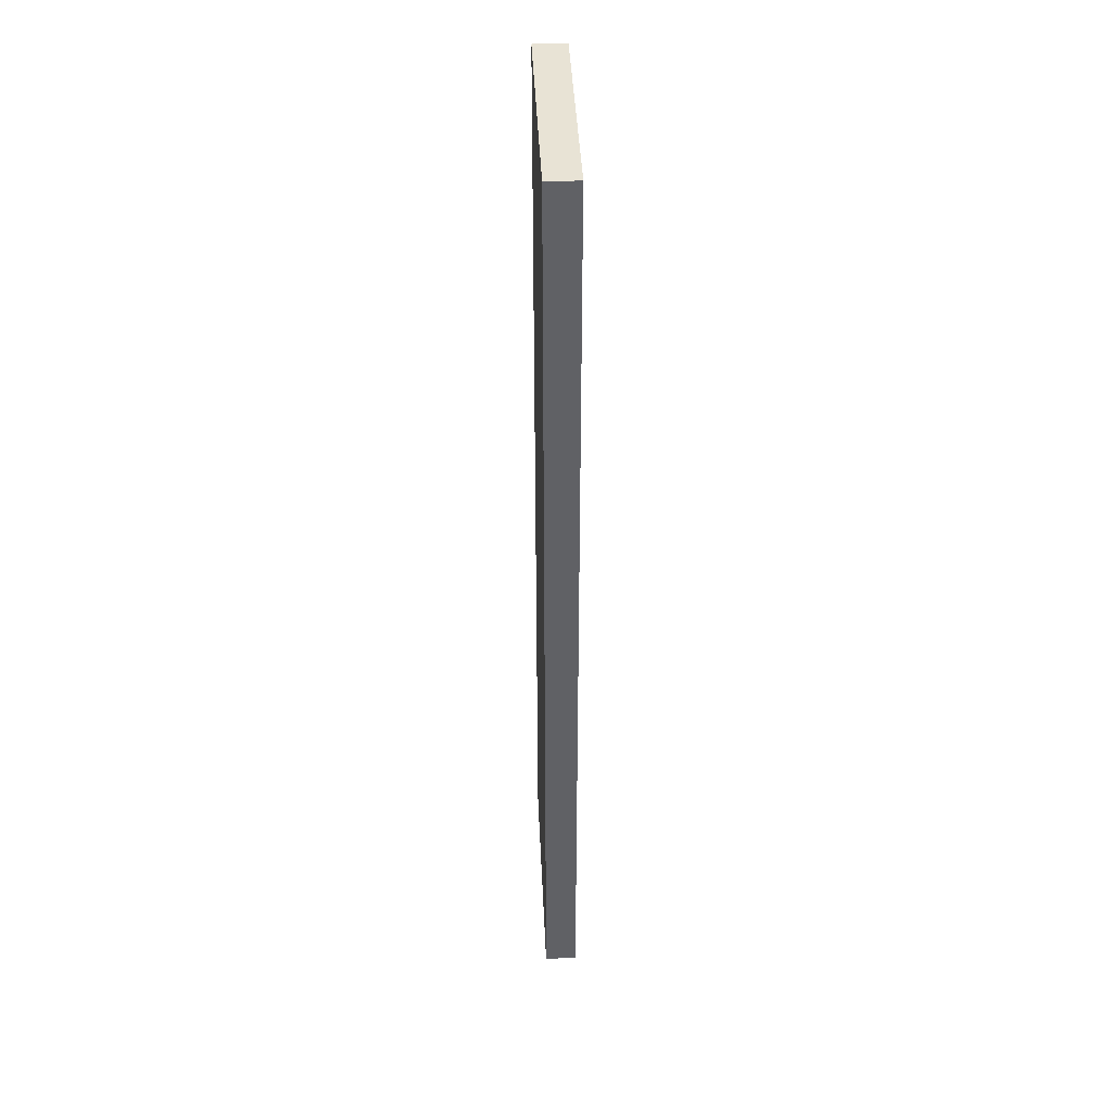
<metadata>
{"format":"obj","ext":"obj","renderer":"f3d","projection":"perspective","resolution":1024,"background":"white","views":[{"elev":41.1,"azim":-92.6,"up":"+Z"}]}
</metadata>
<code>
v -0.2312 -0.03206 -0.9724
v 0.2312 -0.03206 -0.9724
v -0.2312 -0.03206 0.9724
v 0.2312 -0.03206 0.9724
v -0.2312 0.03206 -0.9724
v 0.2312 0.03206 -0.9724
v -0.2312 0.03206 0.9724
v 0.2312 0.03206 0.9724
v 0 0.03206 0
v 0.2312 0.03206 0
v 0 0.03206 -0.9724
v -0.2312 0.03206 0
v 0 0.03206 0.9724
v -0.2312 -0.03206 0
v -0.2312 0 0
v -0.2312 0 -0.9724
v -0.2312 0 0.9724
v 0 -0.03206 -0.9724
v 0 -0.03206 0
v 0.2312 -0.03206 0
v 0 -0.03206 0.9724
v 0.2312 0 -0.9724
v 0.2312 0 0
v 0.2312 0 0.9724
v 0 0 0.9724
v 0 0 -0.9724
v -0.1156 0.03206 -0.4862
v 0 0.03206 -0.4862
v -0.1156 0.03206 -0.9724
v 0.1156 0.03206 0.4862
v 0.2312 0.03206 0.4862
v 0.1156 0.03206 0
v 0.2312 0.03206 -0.4862
v 0.1156 0.03206 -0.9724
v 0.1156 0.03206 -0.4862
v -0.2312 0.03206 -0.4862
v -0.1156 0.03206 0
v -0.2312 0.03206 0.4862
v -0.1156 0.03206 0.9724
v -0.1156 0.03206 0.4862
v 0.1156 0.03206 0.9724
v 0 0.03206 0.4862
v -0.2312 -0.03206 -0.4862
v -0.2312 -0.01603 -0.4862
v -0.2312 -0.01603 -0.9724
v -0.2312 -0.03206 0.4862
v -0.2312 -0.01603 0.4862
v -0.2312 -0.01603 0
v -0.2312 0.01603 -0.4862
v -0.2312 0.01603 -0.9724
v -0.2312 0 -0.4862
v -0.2312 -0.01603 0.9724
v -0.2312 0 0.4862
v -0.2312 0.01603 0.9724
v -0.2312 0.01603 0.4862
v -0.2312 0.01603 0
v -0.1156 -0.03206 -0.9724
v -0.1156 -0.03206 -0.4862
v 0.1156 -0.03206 -0.9724
v 0.1156 -0.03206 -0.4862
v 0 -0.03206 -0.4862
v -0.1156 -0.03206 0.4862
v -0.1156 -0.03206 0
v 0.2312 -0.03206 -0.4862
v 0.1156 -0.03206 0
v 0.2312 -0.03206 0.4862
v 0.1156 -0.03206 0.9724
v 0.1156 -0.03206 0.4862
v -0.1156 -0.03206 0.9724
v 0 -0.03206 0.4862
v 0.2312 -0.01603 -0.9724
v 0.2312 0 -0.4862
v 0.2312 -0.01603 -0.4862
v 0.2312 0.01603 -0.9724
v 0.2312 0.01603 -0.4862
v 0.2312 0.01603 0.4862
v 0.2312 0.01603 0
v 0.2312 -0.01603 0
v 0.2312 0.01603 0.9724
v 0.2312 0 0.4862
v 0.2312 -0.01603 0.9724
v 0.2312 -0.01603 0.4862
v 0 -0.01603 0.9724
v -0.1156 -0.01603 0.9724
v 0.1156 -0.01603 0.9724
v 0.1156 0.01603 0.9724
v 0.1156 0 0.9724
v -0.1156 0 0.9724
v 0 0.01603 0.9724
v -0.1156 0.01603 0.9724
v -0.1156 -0.01603 -0.9724
v -0.1156 0.01603 -0.9724
v -0.1156 0 -0.9724
v 0.1156 -0.01603 -0.9724
v 0 -0.01603 -0.9724
v 0.1156 0 -0.9724
v 0 0.01603 -0.9724
v 0.1156 0.01603 -0.9724
v -0.1734 0.03206 -0.7293
v -0.1156 0.03206 -0.7293
v -0.1734 0.03206 -0.9724
v -0.05779 0.03206 -0.2431
v 0 0.03206 -0.2431
v -0.05779 0.03206 -0.4862
v 0 0.03206 -0.7293
v -0.05779 0.03206 -0.9724
v -0.05779 0.03206 -0.7293
v 0.05779 0.03206 0.2431
v 0.1156 0.03206 0.2431
v 0.05779 0.03206 0
v 0.1734 0.03206 0.7293
v 0.2312 0.03206 0.7293
v 0.1734 0.03206 0.4862
v 0.2312 0.03206 0.2431
v 0.1734 0.03206 0
v 0.1734 0.03206 0.2431
v 0.2312 0.03206 -0.2431
v 0.1734 0.03206 -0.4862
v 0.1734 0.03206 -0.2431
v 0.2312 0.03206 -0.7293
v 0.1734 0.03206 -0.9724
v 0.1734 0.03206 -0.7293
v 0.05779 0.03206 -0.9724
v 0.05779 0.03206 -0.7293
v 0.1156 0.03206 -0.7293
v 0.05779 0.03206 -0.2431
v 0.1156 0.03206 -0.2431
v 0.05779 0.03206 -0.4862
v -0.2312 0.03206 -0.7293
v -0.1734 0.03206 -0.4862
v -0.2312 0.03206 -0.2431
v -0.1734 0.03206 0
v -0.1734 0.03206 -0.2431
v -0.05779 0.03206 0
v -0.1156 0.03206 -0.2431
v -0.2312 0.03206 0.2431
v -0.1734 0.03206 0.4862
v -0.1734 0.03206 0.2431
v -0.2312 0.03206 0.7293
v -0.1734 0.03206 0.9724
v -0.1734 0.03206 0.7293
v -0.05779 0.03206 0.9724
v -0.05779 0.03206 0.7293
v -0.1156 0.03206 0.7293
v 0.05779 0.03206 0.9724
v 0.05779 0.03206 0.7293
v 0 0.03206 0.7293
v 0.1734 0.03206 0.9724
v 0.1156 0.03206 0.7293
v 0 0.03206 0.2431
v 0.05779 0.03206 0.4862
v -0.1156 0.03206 0.2431
v -0.05779 0.03206 0.4862
v -0.05779 0.03206 0.2431
v -0.2312 -0.03206 -0.7293
v -0.2312 -0.02405 -0.7293
v -0.2312 -0.02405 -0.9724
v -0.2312 -0.03206 -0.2431
v -0.2312 -0.02405 -0.2431
v -0.2312 -0.02405 -0.4862
v -0.2312 -0.008016 -0.7293
v -0.2312 -0.008016 -0.9724
v -0.2312 -0.01603 -0.7293
v -0.2312 -0.03206 0.2431
v -0.2312 -0.02405 0.2431
v -0.2312 -0.02405 0
v -0.2312 -0.03206 0.7293
v -0.2312 -0.02405 0.7293
v -0.2312 -0.02405 0.4862
v -0.2312 -0.008016 0.2431
v -0.2312 -0.008016 0
v -0.2312 -0.01603 0.2431
v -0.2312 0.008016 -0.2431
v -0.2312 0.008016 -0.4862
v -0.2312 0 -0.2431
v -0.2312 0.02405 -0.7293
v -0.2312 0.02405 -0.9724
v -0.2312 0.01603 -0.7293
v -0.2312 0.008016 -0.9724
v -0.2312 0 -0.7293
v -0.2312 0.008016 -0.7293
v -0.2312 -0.01603 -0.2431
v -0.2312 -0.008016 -0.2431
v -0.2312 -0.008016 -0.4862
v -0.2312 -0.02405 0.9724
v -0.2312 -0.01603 0.7293
v -0.2312 -0.008016 0.9724
v -0.2312 0 0.7293
v -0.2312 -0.008016 0.7293
v -0.2312 0 0.2431
v -0.2312 -0.008016 0.4862
v -0.2312 0.008016 0.9724
v -0.2312 0.01603 0.7293
v -0.2312 0.008016 0.7293
v -0.2312 0.02405 0.9724
v -0.2312 0.02405 0.7293
v -0.2312 0.02405 0.2431
v -0.2312 0.02405 0.4862
v -0.2312 0.02405 -0.2431
v -0.2312 0.02405 0
v -0.2312 0.02405 -0.4862
v -0.2312 0.008016 0
v -0.2312 0.01603 -0.2431
v -0.2312 0.008016 0.4862
v -0.2312 0.01603 0.2431
v -0.2312 0.008016 0.2431
v -0.1734 -0.03206 -0.9724
v -0.1734 -0.03206 -0.7293
v -0.05779 -0.03206 -0.9724
v -0.05779 -0.03206 -0.7293
v -0.1156 -0.03206 -0.7293
v -0.1734 -0.03206 -0.2431
v -0.1734 -0.03206 -0.4862
v 0.05779 -0.03206 -0.9724
v 0.05779 -0.03206 -0.7293
v 0 -0.03206 -0.7293
v 0.1734 -0.03206 -0.9724
v 0.1734 -0.03206 -0.7293
v 0.1156 -0.03206 -0.7293
v 0.05779 -0.03206 -0.2431
v 0 -0.03206 -0.2431
v 0.05779 -0.03206 -0.4862
v -0.05779 -0.03206 0.2431
v -0.1156 -0.03206 0.2431
v -0.05779 -0.03206 0
v -0.1734 -0.03206 0.7293
v -0.1734 -0.03206 0.4862
v -0.1734 -0.03206 0
v -0.1734 -0.03206 0.2431
v -0.05779 -0.03206 -0.4862
v -0.05779 -0.03206 -0.2431
v -0.1156 -0.03206 -0.2431
v 0.2312 -0.03206 -0.7293
v 0.1734 -0.03206 -0.4862
v 0.2312 -0.03206 -0.2431
v 0.1734 -0.03206 0
v 0.1734 -0.03206 -0.2431
v 0.05779 -0.03206 0
v 0.1156 -0.03206 -0.2431
v 0.2312 -0.03206 0.2431
v 0.1734 -0.03206 0.4862
v 0.1734 -0.03206 0.2431
v 0.2312 -0.03206 0.7293
v 0.1734 -0.03206 0.9724
v 0.1734 -0.03206 0.7293
v 0.05779 -0.03206 0.9724
v 0.05779 -0.03206 0.7293
v 0.1156 -0.03206 0.7293
v -0.05779 -0.03206 0.9724
v -0.05779 -0.03206 0.7293
v 0 -0.03206 0.7293
v -0.1734 -0.03206 0.9724
v -0.1156 -0.03206 0.7293
v 0 -0.03206 0.2431
v -0.05779 -0.03206 0.4862
v 0.1156 -0.03206 0.2431
v 0.05779 -0.03206 0.4862
v 0.05779 -0.03206 0.2431
v 0.2312 -0.02405 -0.9724
v 0.2312 -0.01603 -0.7293
v 0.2312 -0.02405 -0.7293
v 0.2312 -0.008016 -0.9724
v 0.2312 0 -0.7293
v 0.2312 -0.008016 -0.7293
v 0.2312 0 -0.2431
v 0.2312 -0.008016 -0.2431
v 0.2312 -0.008016 -0.4862
v 0.2312 0.008016 -0.9724
v 0.2312 0.01603 -0.7293
v 0.2312 0.008016 -0.7293
v 0.2312 0.02405 -0.9724
v 0.2312 0.02405 -0.7293
v 0.2312 0.02405 -0.2431
v 0.2312 0.02405 -0.4862
v 0.2312 0.02405 0.2431
v 0.2312 0.02405 0
v 0.2312 0.02405 0.7293
v 0.2312 0.02405 0.4862
v 0.2312 0.008016 0.2431
v 0.2312 0.008016 0
v 0.2312 0.01603 0.2431
v 0.2312 0.008016 -0.4862
v 0.2312 0.01603 -0.2431
v 0.2312 0.008016 -0.2431
v 0.2312 -0.02405 -0.4862
v 0.2312 -0.008016 0
v 0.2312 -0.01603 -0.2431
v 0.2312 -0.02405 0
v 0.2312 -0.02405 -0.2431
v 0.2312 0.008016 0.4862
v 0.2312 0 0.2431
v 0.2312 0.02405 0.9724
v 0.2312 0.01603 0.7293
v 0.2312 0.008016 0.9724
v 0.2312 0 0.7293
v 0.2312 0.008016 0.7293
v 0.2312 -0.008016 0.9724
v 0.2312 -0.01603 0.7293
v 0.2312 -0.008016 0.7293
v 0.2312 -0.02405 0.9724
v 0.2312 -0.02405 0.7293
v 0.2312 -0.02405 0.2431
v 0.2312 -0.02405 0.4862
v 0.2312 -0.008016 0.2431
v 0.2312 -0.008016 0.4862
v 0.2312 -0.01603 0.2431
v -0.1156 -0.02405 0.9724
v -0.1734 -0.02405 0.9724
v 0 -0.02405 0.9724
v -0.05779 -0.02405 0.9724
v 0 -0.008016 0.9724
v -0.05779 -0.008016 0.9724
v -0.05779 -0.01603 0.9724
v 0.1156 -0.02405 0.9724
v 0.05779 -0.02405 0.9724
v 0.1734 -0.02405 0.9724
v 0.1734 -0.008016 0.9724
v 0.1734 -0.01603 0.9724
v 0.1734 0.008016 0.9724
v 0.1734 0 0.9724
v 0.1734 0.02405 0.9724
v 0.1734 0.01603 0.9724
v 0.05779 0.008016 0.9724
v 0.05779 0 0.9724
v 0.1156 0.008016 0.9724
v 0.05779 -0.01603 0.9724
v 0.1156 -0.008016 0.9724
v 0.05779 -0.008016 0.9724
v -0.1734 -0.01603 0.9724
v -0.05779 0 0.9724
v -0.1156 -0.008016 0.9724
v -0.1734 0 0.9724
v -0.1734 -0.008016 0.9724
v 0.05779 0.01603 0.9724
v 0 0.008016 0.9724
v 0.1156 0.02405 0.9724
v 0 0.02405 0.9724
v 0.05779 0.02405 0.9724
v -0.1156 0.02405 0.9724
v -0.05779 0.02405 0.9724
v -0.1734 0.02405 0.9724
v -0.1734 0.008016 0.9724
v -0.1734 0.01603 0.9724
v -0.05779 0.008016 0.9724
v -0.05779 0.01603 0.9724
v -0.1156 0.008016 0.9724
v -0.1734 -0.02405 -0.9724
v -0.1734 -0.008016 -0.9724
v -0.1734 -0.01603 -0.9724
v -0.05779 -0.02405 -0.9724
v -0.1156 -0.02405 -0.9724
v -0.1734 0.008016 -0.9724
v -0.1734 0 -0.9724
v -0.1734 0.02405 -0.9724
v -0.1734 0.01603 -0.9724
v -0.05779 0.008016 -0.9724
v -0.05779 0 -0.9724
v -0.1156 0.008016 -0.9724
v 0.05779 -0.008016 -0.9724
v 0.05779 -0.01603 -0.9724
v 0 -0.008016 -0.9724
v 0.1734 -0.02405 -0.9724
v 0.1156 -0.02405 -0.9724
v 0 -0.02405 -0.9724
v 0.05779 -0.02405 -0.9724
v -0.1156 -0.008016 -0.9724
v -0.05779 -0.008016 -0.9724
v -0.05779 -0.01603 -0.9724
v 0.1734 -0.01603 -0.9724
v 0.05779 0 -0.9724
v 0.1156 -0.008016 -0.9724
v 0.1734 0 -0.9724
v 0.1734 -0.008016 -0.9724
v -0.05779 0.01603 -0.9724
v 0 0.008016 -0.9724
v -0.1156 0.02405 -0.9724
v 0 0.02405 -0.9724
v -0.05779 0.02405 -0.9724
v 0.1156 0.02405 -0.9724
v 0.05779 0.02405 -0.9724
v 0.1734 0.02405 -0.9724
v 0.1734 0.008016 -0.9724
v 0.1734 0.01603 -0.9724
v 0.05779 0.008016 -0.9724
v 0.05779 0.01603 -0.9724
v 0.1156 0.008016 -0.9724
f 5 99 101
f 99 27 100
f 100 29 101
f 99 100 101
f 27 102 104
f 102 9 103
f 103 28 104
f 102 103 104
f 28 105 107
f 105 11 106
f 106 29 107
f 105 106 107
f 27 104 100
f 104 28 107
f 107 29 100
f 104 107 100
f 9 108 110
f 108 30 109
f 109 32 110
f 108 109 110
f 30 111 113
f 111 8 112
f 112 31 113
f 111 112 113
f 31 114 116
f 114 10 115
f 115 32 116
f 114 115 116
f 30 113 109
f 113 31 116
f 116 32 109
f 113 116 109
f 10 117 119
f 117 33 118
f 118 35 119
f 117 118 119
f 33 120 122
f 120 6 121
f 121 34 122
f 120 121 122
f 34 123 125
f 123 11 124
f 124 35 125
f 123 124 125
f 33 122 118
f 122 34 125
f 125 35 118
f 122 125 118
f 9 110 103
f 110 32 126
f 126 28 103
f 110 126 103
f 32 115 127
f 115 10 119
f 119 35 127
f 115 119 127
f 35 124 128
f 124 11 105
f 105 28 128
f 124 105 128
f 32 127 126
f 127 35 128
f 128 28 126
f 127 128 126
f 5 129 99
f 129 36 130
f 130 27 99
f 129 130 99
f 36 131 133
f 131 12 132
f 132 37 133
f 131 132 133
f 37 134 135
f 134 9 102
f 102 27 135
f 134 102 135
f 36 133 130
f 133 37 135
f 135 27 130
f 133 135 130
f 12 136 138
f 136 38 137
f 137 40 138
f 136 137 138
f 38 139 141
f 139 7 140
f 140 39 141
f 139 140 141
f 39 142 144
f 142 13 143
f 143 40 144
f 142 143 144
f 38 141 137
f 141 39 144
f 144 40 137
f 141 144 137
f 13 145 147
f 145 41 146
f 146 42 147
f 145 146 147
f 41 148 149
f 148 8 111
f 111 30 149
f 148 111 149
f 30 108 151
f 108 9 150
f 150 42 151
f 108 150 151
f 41 149 146
f 149 30 151
f 151 42 146
f 149 151 146
f 12 138 132
f 138 40 152
f 152 37 132
f 138 152 132
f 40 143 153
f 143 13 147
f 147 42 153
f 143 147 153
f 42 150 154
f 150 9 134
f 134 37 154
f 150 134 154
f 40 153 152
f 153 42 154
f 154 37 152
f 153 154 152
f 1 155 157
f 155 43 156
f 156 45 157
f 155 156 157
f 43 158 160
f 158 14 159
f 159 44 160
f 158 159 160
f 44 161 163
f 161 16 162
f 162 45 163
f 161 162 163
f 43 160 156
f 160 44 163
f 163 45 156
f 160 163 156
f 14 164 166
f 164 46 165
f 165 48 166
f 164 165 166
f 46 167 169
f 167 3 168
f 168 47 169
f 167 168 169
f 47 170 172
f 170 15 171
f 171 48 172
f 170 171 172
f 46 169 165
f 169 47 172
f 172 48 165
f 169 172 165
f 15 173 175
f 173 49 174
f 174 51 175
f 173 174 175
f 49 176 178
f 176 5 177
f 177 50 178
f 176 177 178
f 50 179 181
f 179 16 180
f 180 51 181
f 179 180 181
f 49 178 174
f 178 50 181
f 181 51 174
f 178 181 174
f 14 166 159
f 166 48 182
f 182 44 159
f 166 182 159
f 48 171 183
f 171 15 175
f 175 51 183
f 171 175 183
f 51 180 184
f 180 16 161
f 161 44 184
f 180 161 184
f 48 183 182
f 183 51 184
f 184 44 182
f 183 184 182
f 3 185 168
f 185 52 186
f 186 47 168
f 185 186 168
f 52 187 189
f 187 17 188
f 188 53 189
f 187 188 189
f 53 190 191
f 190 15 170
f 170 47 191
f 190 170 191
f 52 189 186
f 189 53 191
f 191 47 186
f 189 191 186
f 17 192 194
f 192 54 193
f 193 55 194
f 192 193 194
f 54 195 196
f 195 7 139
f 139 38 196
f 195 139 196
f 38 136 198
f 136 12 197
f 197 55 198
f 136 197 198
f 54 196 193
f 196 38 198
f 198 55 193
f 196 198 193
f 12 131 200
f 131 36 199
f 199 56 200
f 131 199 200
f 36 129 201
f 129 5 176
f 176 49 201
f 129 176 201
f 49 173 203
f 173 15 202
f 202 56 203
f 173 202 203
f 36 201 199
f 201 49 203
f 203 56 199
f 201 203 199
f 17 194 188
f 194 55 204
f 204 53 188
f 194 204 188
f 55 197 205
f 197 12 200
f 200 56 205
f 197 200 205
f 56 202 206
f 202 15 190
f 190 53 206
f 202 190 206
f 55 205 204
f 205 56 206
f 206 53 204
f 205 206 204
f 1 207 155
f 207 57 208
f 208 43 155
f 207 208 155
f 57 209 211
f 209 18 210
f 210 58 211
f 209 210 211
f 58 212 213
f 212 14 158
f 158 43 213
f 212 158 213
f 57 211 208
f 211 58 213
f 213 43 208
f 211 213 208
f 18 214 216
f 214 59 215
f 215 61 216
f 214 215 216
f 59 217 219
f 217 2 218
f 218 60 219
f 217 218 219
f 60 220 222
f 220 19 221
f 221 61 222
f 220 221 222
f 59 219 215
f 219 60 222
f 222 61 215
f 219 222 215
f 19 223 225
f 223 62 224
f 224 63 225
f 223 224 225
f 62 226 227
f 226 3 167
f 167 46 227
f 226 167 227
f 46 164 229
f 164 14 228
f 228 63 229
f 164 228 229
f 62 227 224
f 227 46 229
f 229 63 224
f 227 229 224
f 18 216 210
f 216 61 230
f 230 58 210
f 216 230 210
f 61 221 231
f 221 19 225
f 225 63 231
f 221 225 231
f 63 228 232
f 228 14 212
f 212 58 232
f 228 212 232
f 61 231 230
f 231 63 232
f 232 58 230
f 231 232 230
f 2 233 218
f 233 64 234
f 234 60 218
f 233 234 218
f 64 235 237
f 235 20 236
f 236 65 237
f 235 236 237
f 65 238 239
f 238 19 220
f 220 60 239
f 238 220 239
f 64 237 234
f 237 65 239
f 239 60 234
f 237 239 234
f 20 240 242
f 240 66 241
f 241 68 242
f 240 241 242
f 66 243 245
f 243 4 244
f 244 67 245
f 243 244 245
f 67 246 248
f 246 21 247
f 247 68 248
f 246 247 248
f 66 245 241
f 245 67 248
f 248 68 241
f 245 248 241
f 21 249 251
f 249 69 250
f 250 70 251
f 249 250 251
f 69 252 253
f 252 3 226
f 226 62 253
f 252 226 253
f 62 223 255
f 223 19 254
f 254 70 255
f 223 254 255
f 69 253 250
f 253 62 255
f 255 70 250
f 253 255 250
f 20 242 236
f 242 68 256
f 256 65 236
f 242 256 236
f 68 247 257
f 247 21 251
f 251 70 257
f 247 251 257
f 70 254 258
f 254 19 238
f 238 65 258
f 254 238 258
f 68 257 256
f 257 70 258
f 258 65 256
f 257 258 256
f 2 259 261
f 259 71 260
f 260 73 261
f 259 260 261
f 71 262 264
f 262 22 263
f 263 72 264
f 262 263 264
f 72 265 267
f 265 23 266
f 266 73 267
f 265 266 267
f 71 264 260
f 264 72 267
f 267 73 260
f 264 267 260
f 22 268 270
f 268 74 269
f 269 75 270
f 268 269 270
f 74 271 272
f 271 6 120
f 120 33 272
f 271 120 272
f 33 117 274
f 117 10 273
f 273 75 274
f 117 273 274
f 74 272 269
f 272 33 274
f 274 75 269
f 272 274 269
f 10 114 276
f 114 31 275
f 275 77 276
f 114 275 276
f 31 112 278
f 112 8 277
f 277 76 278
f 112 277 278
f 76 279 281
f 279 23 280
f 280 77 281
f 279 280 281
f 31 278 275
f 278 76 281
f 281 77 275
f 278 281 275
f 22 270 263
f 270 75 282
f 282 72 263
f 270 282 263
f 75 273 283
f 273 10 276
f 276 77 283
f 273 276 283
f 77 280 284
f 280 23 265
f 265 72 284
f 280 265 284
f 75 283 282
f 283 77 284
f 284 72 282
f 283 284 282
f 2 261 233
f 261 73 285
f 285 64 233
f 261 285 233
f 73 266 287
f 266 23 286
f 286 78 287
f 266 286 287
f 78 288 289
f 288 20 235
f 235 64 289
f 288 235 289
f 73 287 285
f 287 78 289
f 289 64 285
f 287 289 285
f 23 279 291
f 279 76 290
f 290 80 291
f 279 290 291
f 76 277 293
f 277 8 292
f 292 79 293
f 277 292 293
f 79 294 296
f 294 24 295
f 295 80 296
f 294 295 296
f 76 293 290
f 293 79 296
f 296 80 290
f 293 296 290
f 24 297 299
f 297 81 298
f 298 82 299
f 297 298 299
f 81 300 301
f 300 4 243
f 243 66 301
f 300 243 301
f 66 240 303
f 240 20 302
f 302 82 303
f 240 302 303
f 81 301 298
f 301 66 303
f 303 82 298
f 301 303 298
f 23 291 286
f 291 80 304
f 304 78 286
f 291 304 286
f 80 295 305
f 295 24 299
f 299 82 305
f 295 299 305
f 82 302 306
f 302 20 288
f 288 78 306
f 302 288 306
f 80 305 304
f 305 82 306
f 306 78 304
f 305 306 304
f 3 252 308
f 252 69 307
f 307 84 308
f 252 307 308
f 69 249 310
f 249 21 309
f 309 83 310
f 249 309 310
f 83 311 313
f 311 25 312
f 312 84 313
f 311 312 313
f 69 310 307
f 310 83 313
f 313 84 307
f 310 313 307
f 21 246 315
f 246 67 314
f 314 85 315
f 246 314 315
f 67 244 316
f 244 4 300
f 300 81 316
f 244 300 316
f 81 297 318
f 297 24 317
f 317 85 318
f 297 317 318
f 67 316 314
f 316 81 318
f 318 85 314
f 316 318 314
f 24 294 320
f 294 79 319
f 319 87 320
f 294 319 320
f 79 292 322
f 292 8 321
f 321 86 322
f 292 321 322
f 86 323 325
f 323 25 324
f 324 87 325
f 323 324 325
f 79 322 319
f 322 86 325
f 325 87 319
f 322 325 319
f 21 315 309
f 315 85 326
f 326 83 309
f 315 326 309
f 85 317 327
f 317 24 320
f 320 87 327
f 317 320 327
f 87 324 328
f 324 25 311
f 311 83 328
f 324 311 328
f 85 327 326
f 327 87 328
f 328 83 326
f 327 328 326
f 3 308 185
f 308 84 329
f 329 52 185
f 308 329 185
f 84 312 331
f 312 25 330
f 330 88 331
f 312 330 331
f 88 332 333
f 332 17 187
f 187 52 333
f 332 187 333
f 84 331 329
f 331 88 333
f 333 52 329
f 331 333 329
f 25 323 335
f 323 86 334
f 334 89 335
f 323 334 335
f 86 321 336
f 321 8 148
f 148 41 336
f 321 148 336
f 41 145 338
f 145 13 337
f 337 89 338
f 145 337 338
f 86 336 334
f 336 41 338
f 338 89 334
f 336 338 334
f 13 142 340
f 142 39 339
f 339 90 340
f 142 339 340
f 39 140 341
f 140 7 195
f 195 54 341
f 140 195 341
f 54 192 343
f 192 17 342
f 342 90 343
f 192 342 343
f 39 341 339
f 341 54 343
f 343 90 339
f 341 343 339
f 25 335 330
f 335 89 344
f 344 88 330
f 335 344 330
f 89 337 345
f 337 13 340
f 340 90 345
f 337 340 345
f 90 342 346
f 342 17 332
f 332 88 346
f 342 332 346
f 89 345 344
f 345 90 346
f 346 88 344
f 345 346 344
f 1 157 207
f 157 45 347
f 347 57 207
f 157 347 207
f 45 162 349
f 162 16 348
f 348 91 349
f 162 348 349
f 91 350 351
f 350 18 209
f 209 57 351
f 350 209 351
f 45 349 347
f 349 91 351
f 351 57 347
f 349 351 347
f 16 179 353
f 179 50 352
f 352 93 353
f 179 352 353
f 50 177 355
f 177 5 354
f 354 92 355
f 177 354 355
f 92 356 358
f 356 26 357
f 357 93 358
f 356 357 358
f 50 355 352
f 355 92 358
f 358 93 352
f 355 358 352
f 26 359 361
f 359 94 360
f 360 95 361
f 359 360 361
f 94 362 363
f 362 2 217
f 217 59 363
f 362 217 363
f 59 214 365
f 214 18 364
f 364 95 365
f 214 364 365
f 94 363 360
f 363 59 365
f 365 95 360
f 363 365 360
f 16 353 348
f 353 93 366
f 366 91 348
f 353 366 348
f 93 357 367
f 357 26 361
f 361 95 367
f 357 361 367
f 95 364 368
f 364 18 350
f 350 91 368
f 364 350 368
f 93 367 366
f 367 95 368
f 368 91 366
f 367 368 366
f 2 362 259
f 362 94 369
f 369 71 259
f 362 369 259
f 94 359 371
f 359 26 370
f 370 96 371
f 359 370 371
f 96 372 373
f 372 22 262
f 262 71 373
f 372 262 373
f 94 371 369
f 371 96 373
f 373 71 369
f 371 373 369
f 26 356 375
f 356 92 374
f 374 97 375
f 356 374 375
f 92 354 376
f 354 5 101
f 101 29 376
f 354 101 376
f 29 106 378
f 106 11 377
f 377 97 378
f 106 377 378
f 92 376 374
f 376 29 378
f 378 97 374
f 376 378 374
f 11 123 380
f 123 34 379
f 379 98 380
f 123 379 380
f 34 121 381
f 121 6 271
f 271 74 381
f 121 271 381
f 74 268 383
f 268 22 382
f 382 98 383
f 268 382 383
f 34 381 379
f 381 74 383
f 383 98 379
f 381 383 379
f 26 375 370
f 375 97 384
f 384 96 370
f 375 384 370
f 97 377 385
f 377 11 380
f 380 98 385
f 377 380 385
f 98 382 386
f 382 22 372
f 372 96 386
f 382 372 386
f 97 385 384
f 385 98 386
f 386 96 384
f 385 386 384

</code>
